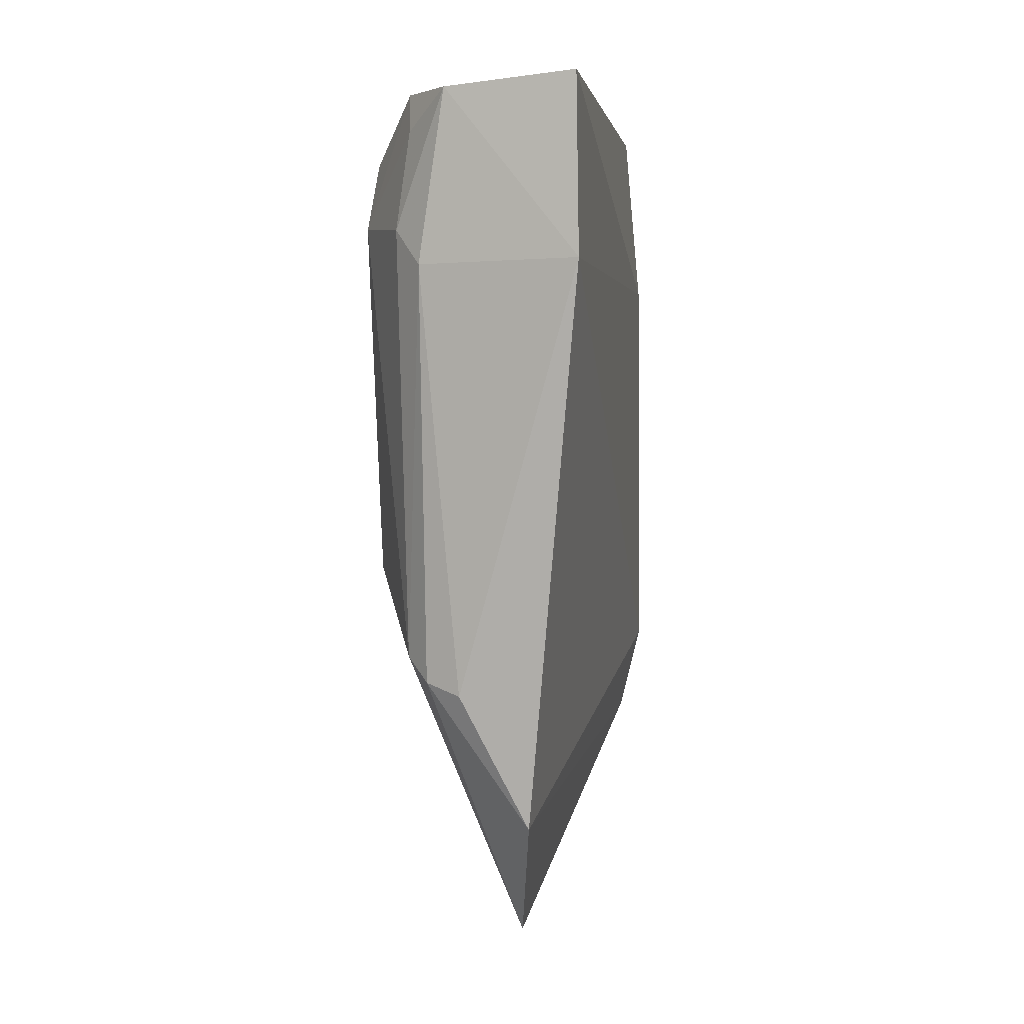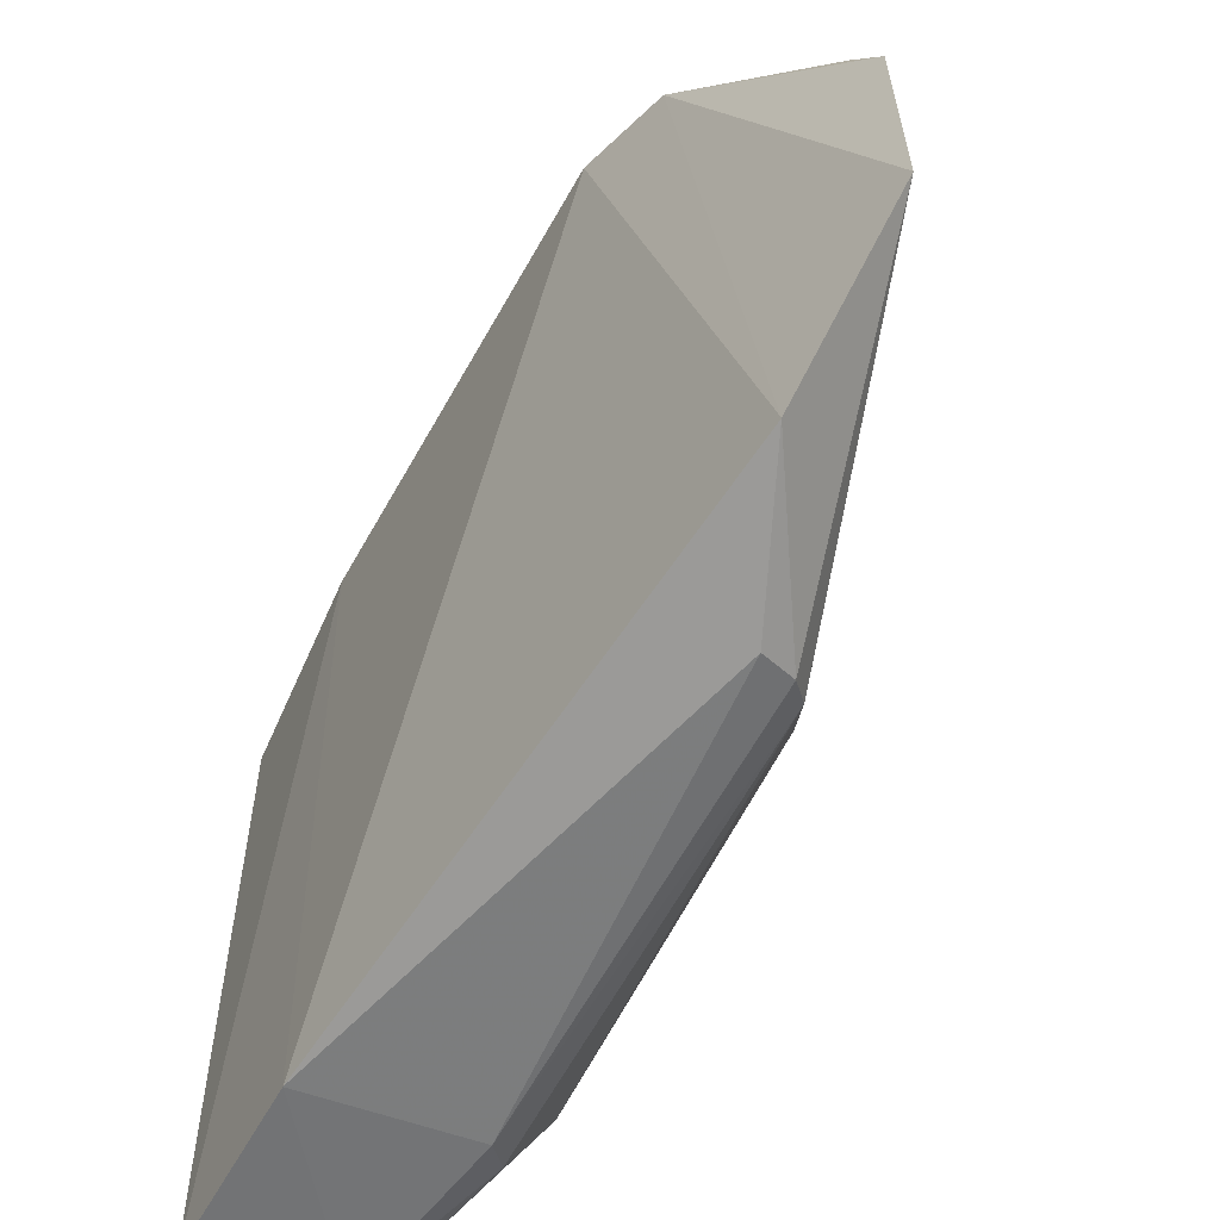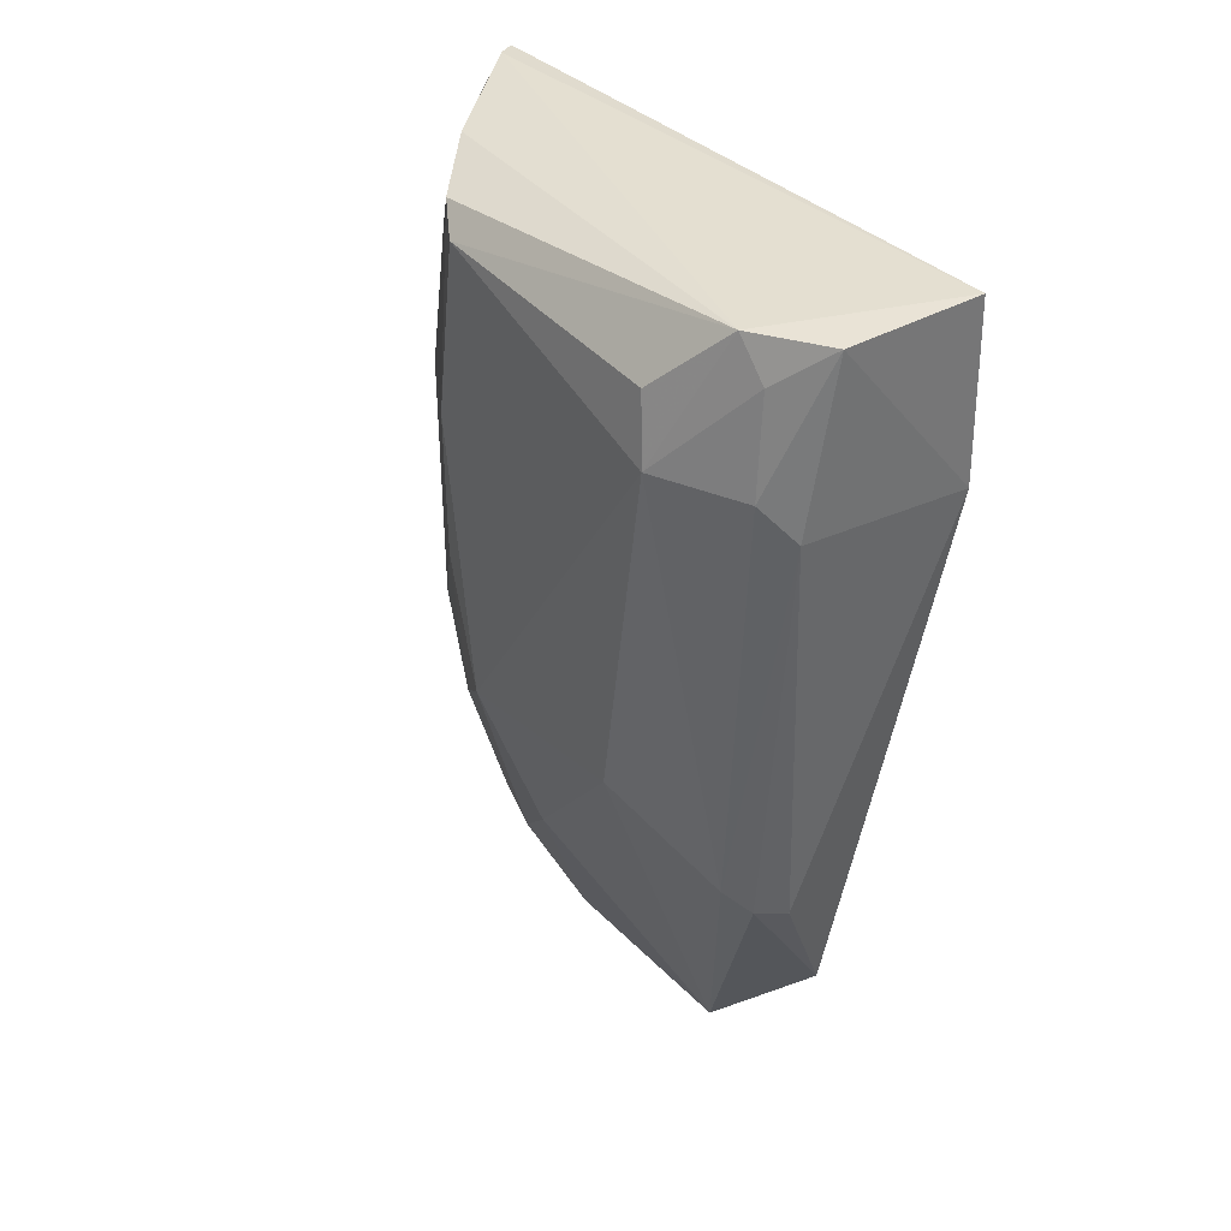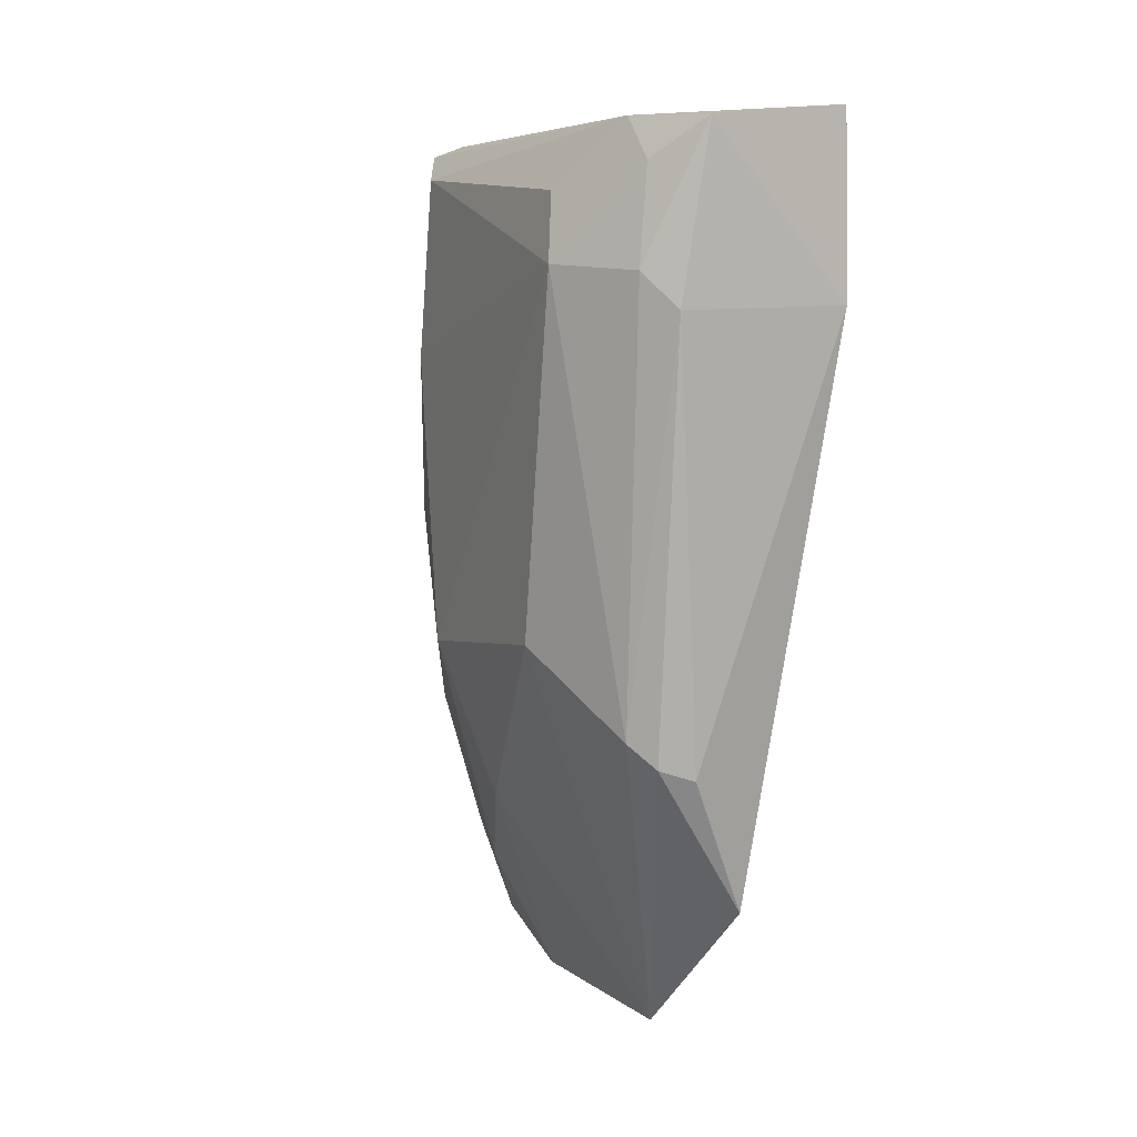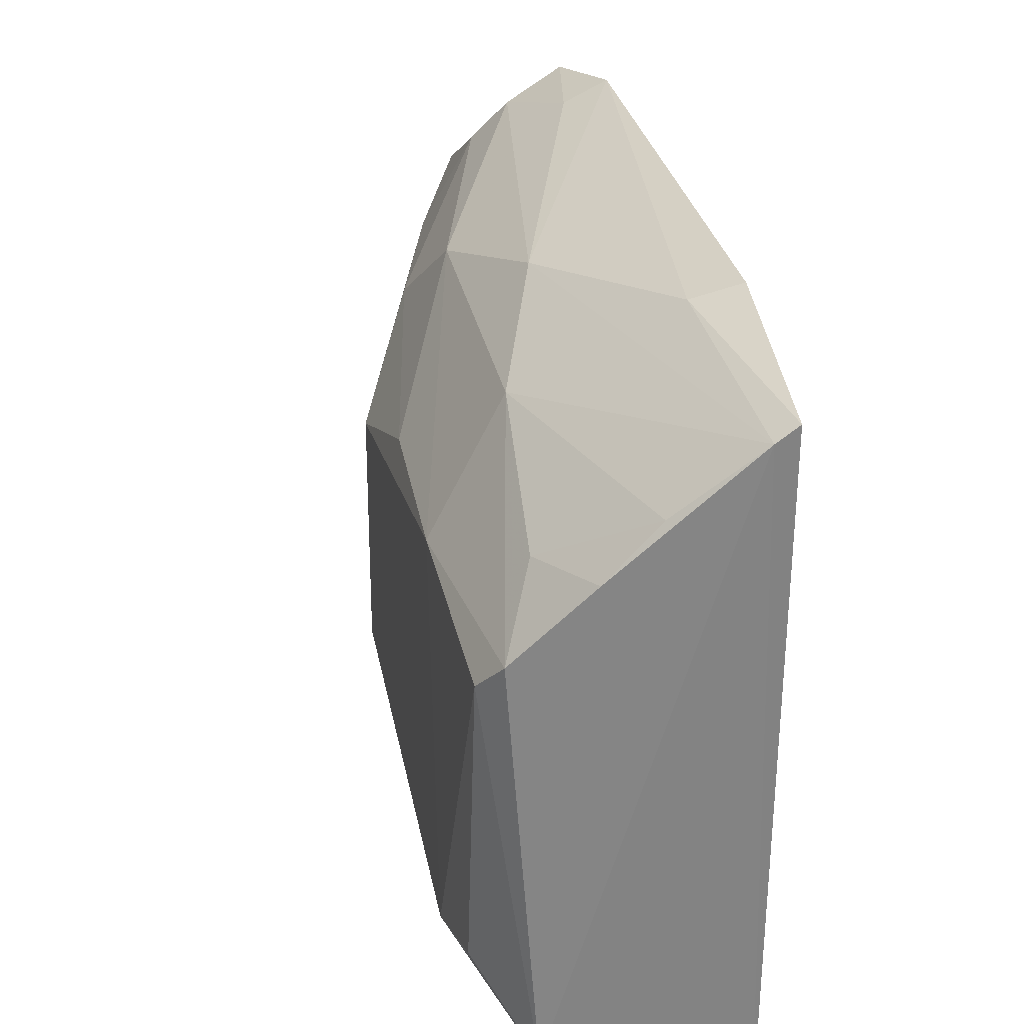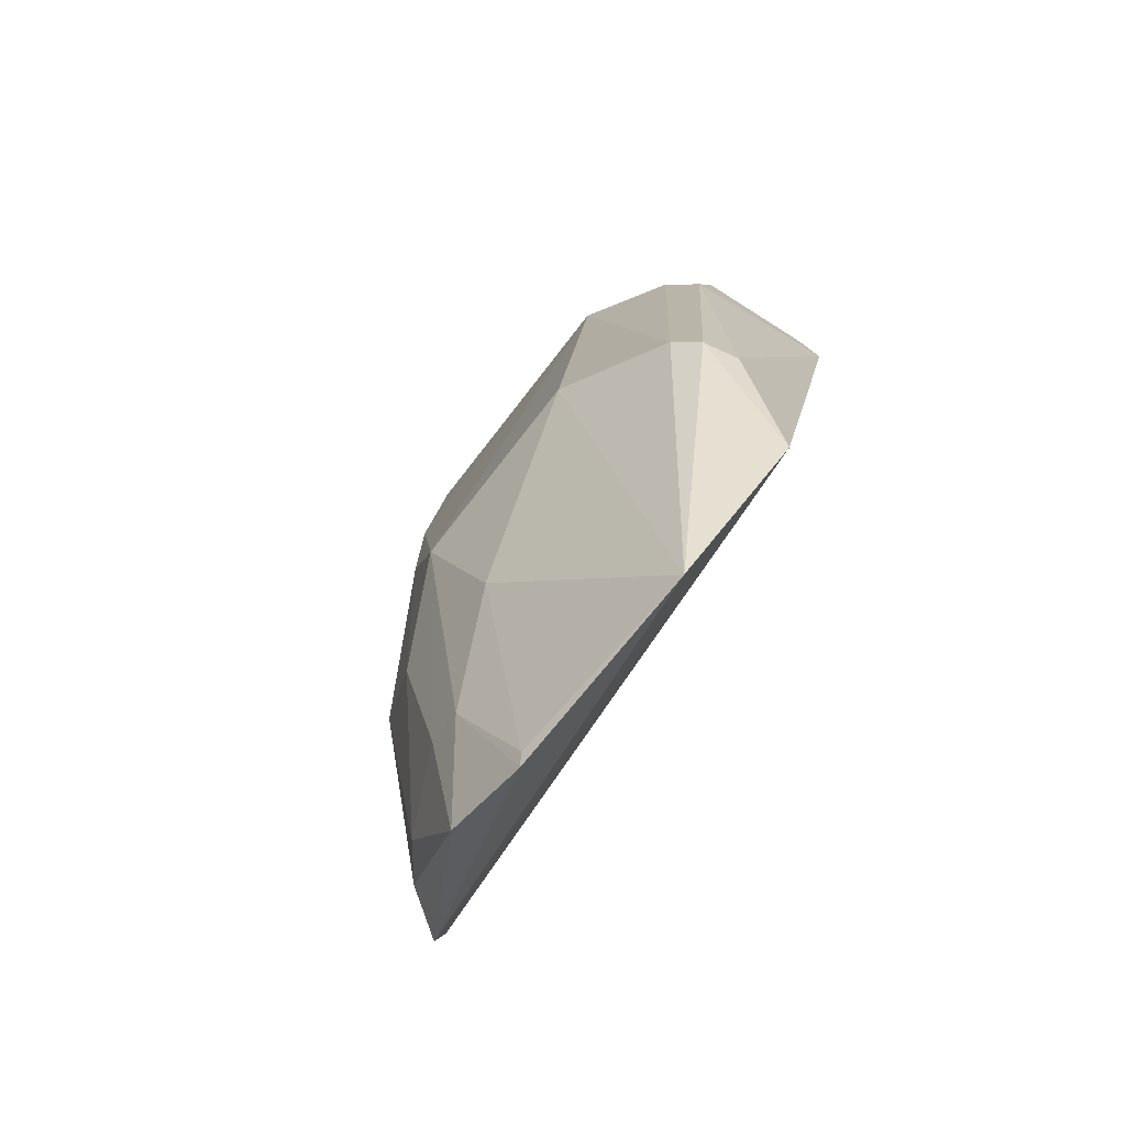
<metadata>
{"format":"obj","ext":"obj","renderer":"f3d","projection":"perspective","resolution":1024,"background":"white","views":[{"elev":4.3,"azim":-172.9,"up":"+Y"},{"elev":-59.3,"azim":-29.4,"up":"+Z"},{"elev":35.7,"azim":142.2,"up":"+Y"},{"elev":7.2,"azim":151.7,"up":"+Y"},{"elev":29.4,"azim":167.8,"up":"+Z"},{"elev":-78.9,"azim":140.3,"up":"+Y"}]}
</metadata>
<code>
v 0.3787 -0.2025 0.01544
v 0.4295 -0.06886 -0.0625
v 0.4024 -0.0776 0.06105
v 0.3515 0.09821 0.08658
v 0.3535 0.09906 -0.1268
v 0.4264 0.08118 0.01316
v 0.3456 -0.1129 0.09713
v 0.4282 -0.07712 0.006739
v 0.3716 -0.1552 -0.1007
v 0.404 0.0135 0.0591
v 0.4126 0.09557 -0.09775
v 0.3804 -0.1494 0.068
v 0.3463 0.03532 0.09476
v 0.4125 -0.1307 -0.006535
v 0.4273 0.02068 0.02091
v 0.3525 0.03919 -0.1273
v 0.379 -0.2028 -0.0569
v 0.3983 0.09535 0.04681
v 0.3887 -0.02792 0.077
v 0.3581 0.09874 0.08235
v 0.4308 0.05157 -0.08137
v 0.3529 -0.1437 0.09141
v 0.411 -0.1031 0.03794
v 0.4252 -0.03323 0.02337
v 0.4206 0.08953 0.0229
v 0.4063 0.03763 -0.1188
v 0.3808 -0.1992 0.01236
v 0.4135 -0.09582 -0.09974
v 0.3606 0.0318 0.08976
v 0.3826 0.09433 0.06249
v 0.4274 0.07407 -0.07675
v 0.3796 -0.1888 0.04635
v 0.3587 -0.1137 0.09057
v 0.3698 -0.1444 0.08064
v 0.4097 0.06922 0.04168
v 0.3944 -0.1077 -0.1101
v 0.4154 0.0494 -0.11
v 0.3974 0.09506 -0.1211
v 0.4061 -0.1037 -0.1066
v 0.3962 -0.1523 0.03827
v 0.3973 -0.162 0.02447
v 0.4112 0.08218 -0.1072
f 13 4 5
f 14 2 8
f 15 10 3
f 16 9 7
f 16 13 5
f 16 7 13
f 17 2 14
f 19 3 10
f 20 11 5
f 20 5 4
f 20 18 11
f 20 19 10
f 21 6 15
f 21 15 8
f 21 8 2
f 22 17 1
f 22 7 9
f 22 9 17
f 23 3 12
f 24 15 3
f 24 8 15
f 24 23 8
f 24 3 23
f 25 15 6
f 25 10 15
f 25 6 11
f 25 11 18
f 27 17 14
f 27 1 17
f 28 2 17
f 28 21 2
f 29 13 7
f 29 7 19
f 29 4 13
f 29 20 4
f 29 19 20
f 30 20 10
f 30 18 20
f 31 21 11
f 31 11 6
f 31 6 21
f 32 22 1
f 33 19 7
f 33 7 22
f 34 12 3
f 34 33 22
f 34 3 19
f 34 19 33
f 34 32 12
f 34 22 32
f 35 25 18
f 35 10 25
f 35 30 10
f 35 18 30
f 36 9 16
f 36 16 26
f 37 28 26
f 37 21 28
f 38 26 16
f 38 16 5
f 38 5 11
f 38 37 26
f 39 28 17
f 39 17 9
f 39 9 36
f 39 36 26
f 39 26 28
f 40 23 12
f 40 12 32
f 40 8 23
f 41 27 14
f 41 40 32
f 41 14 8
f 41 8 40
f 41 32 1
f 41 1 27
f 42 11 21
f 42 21 37
f 42 38 11
f 42 37 38

</code>
